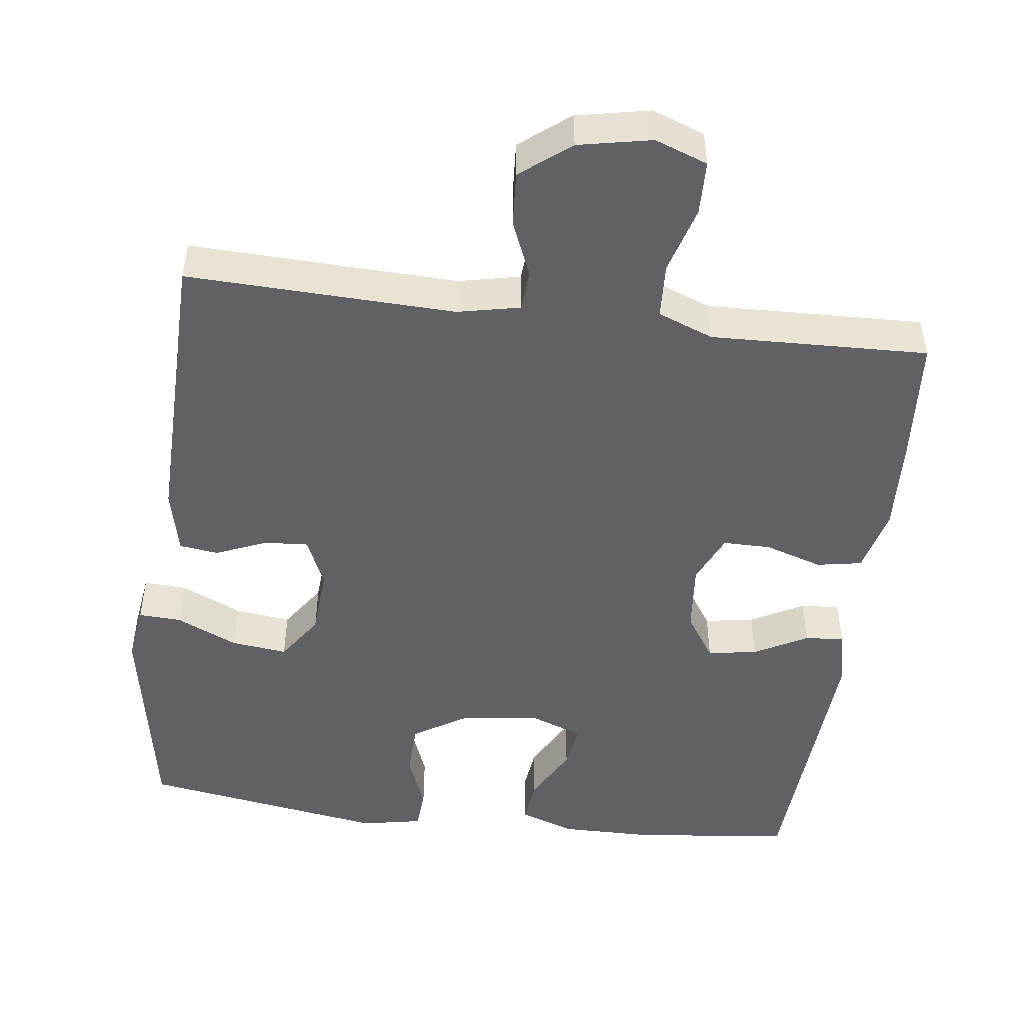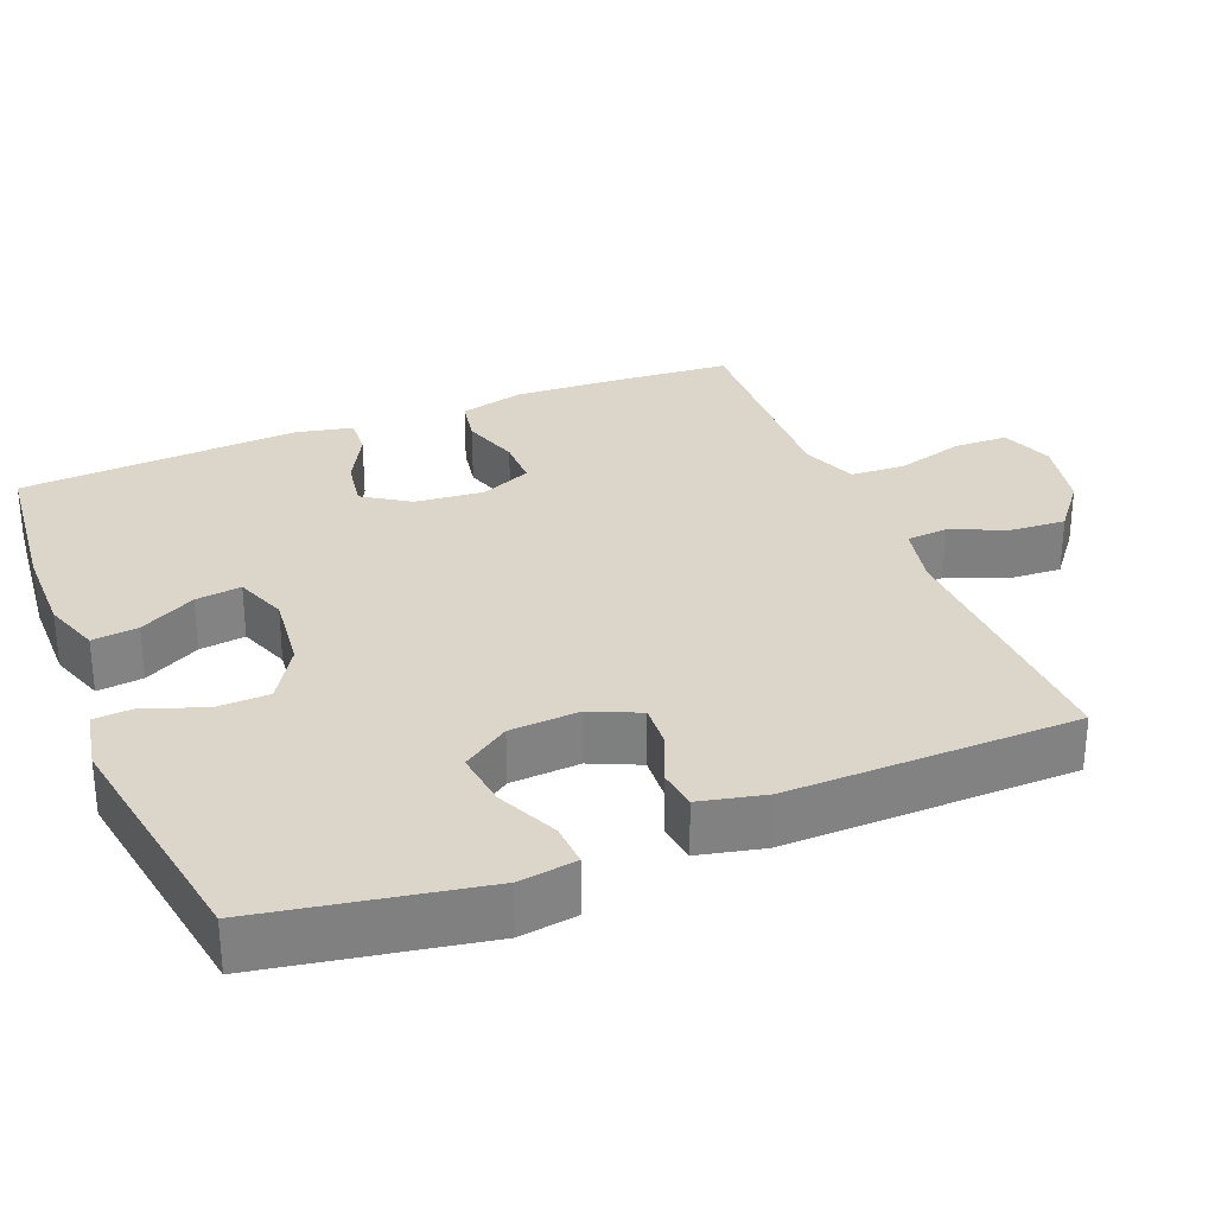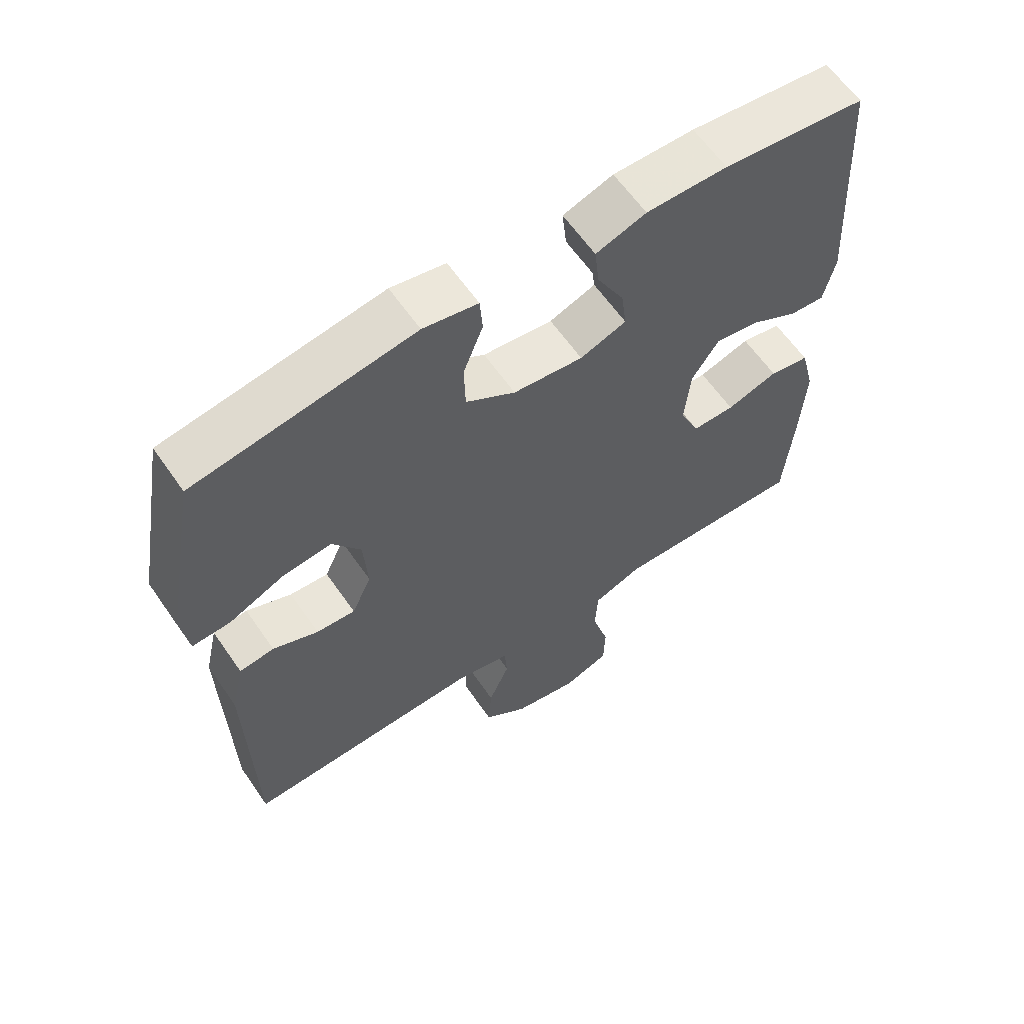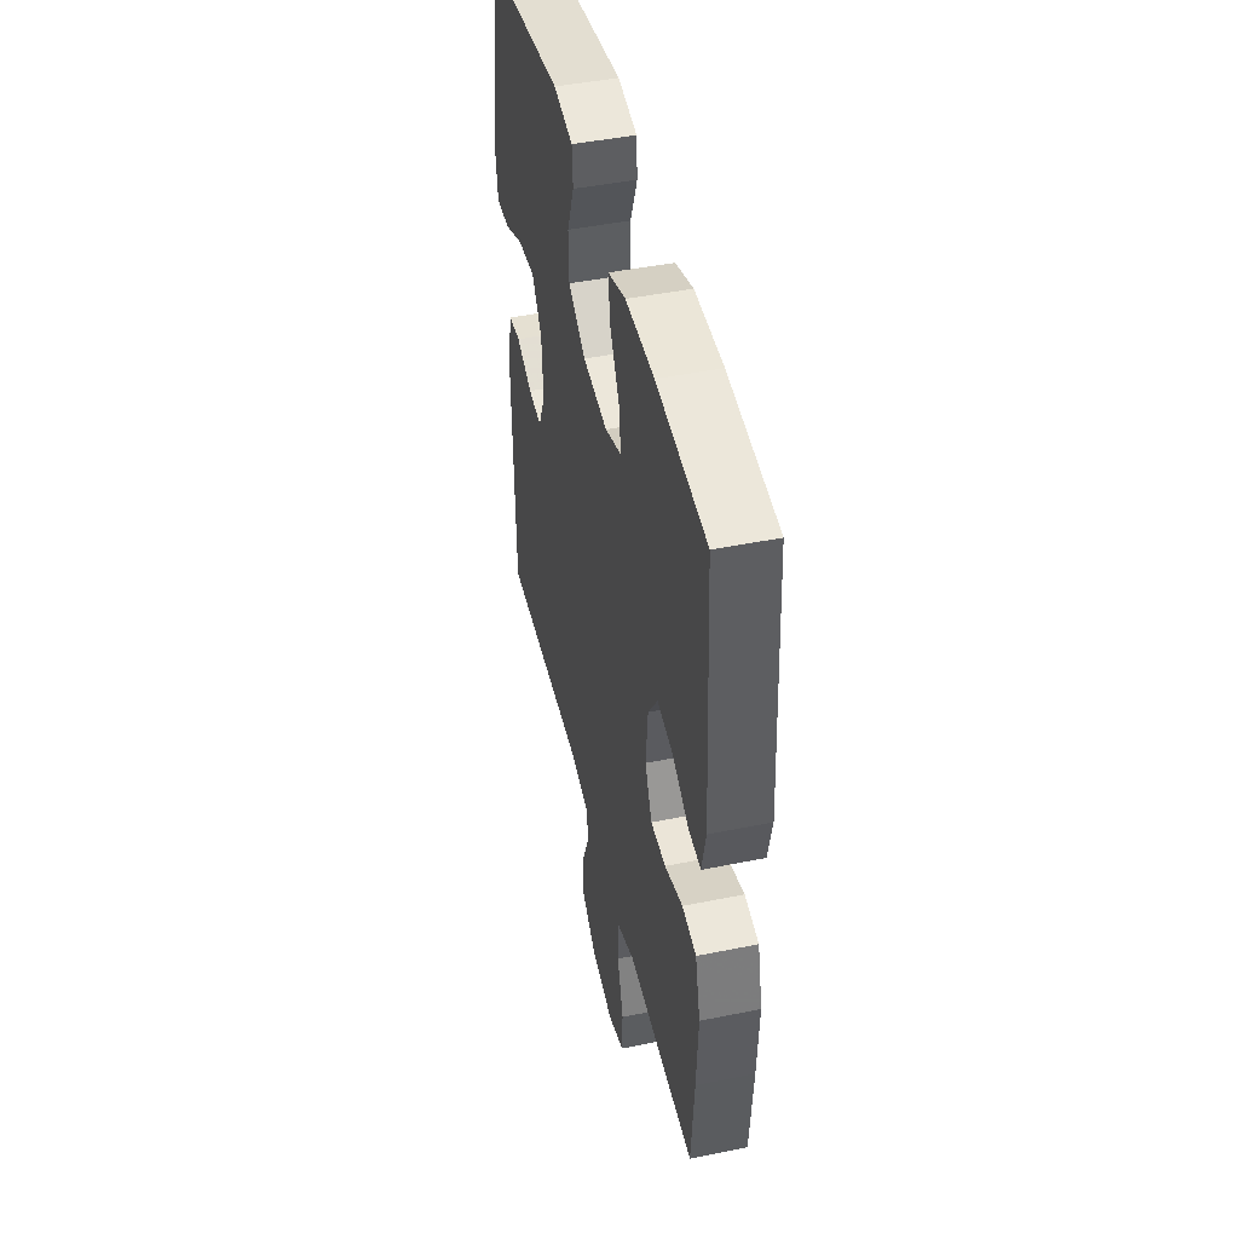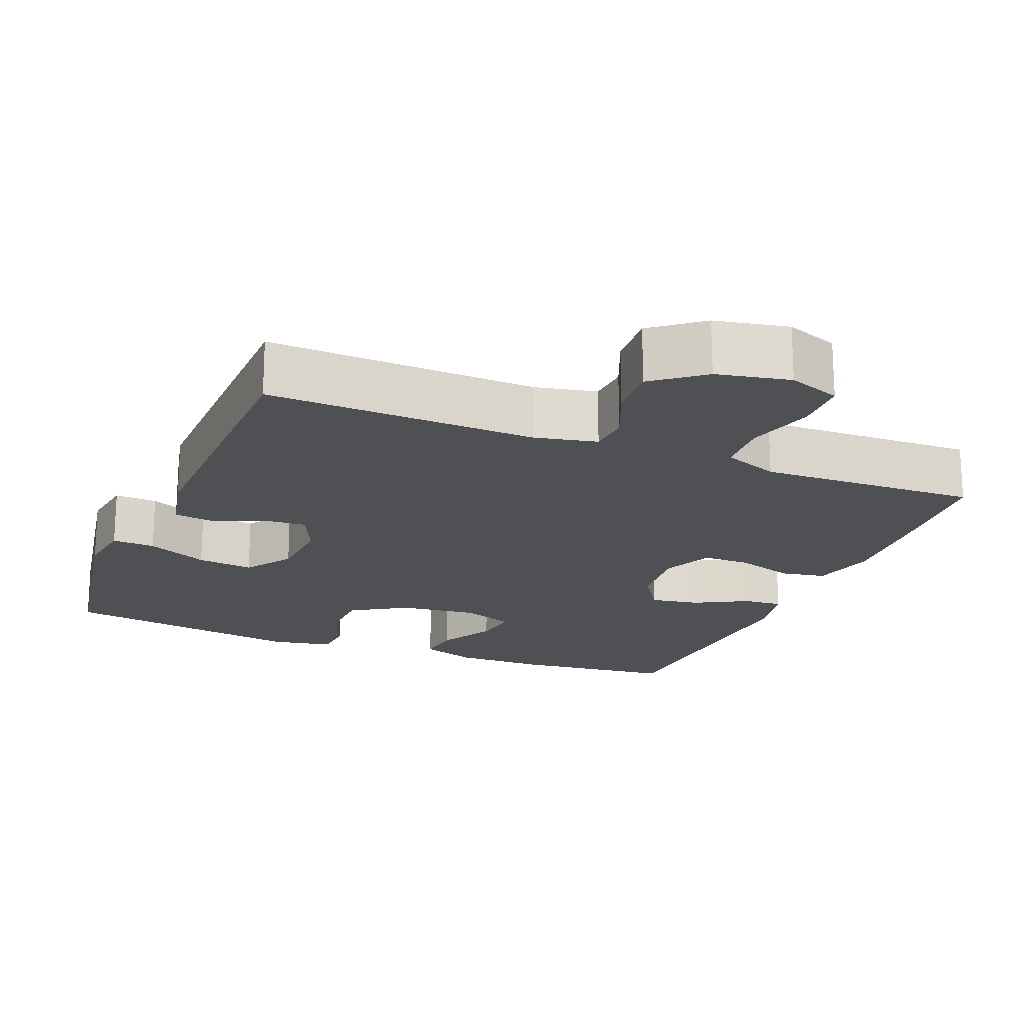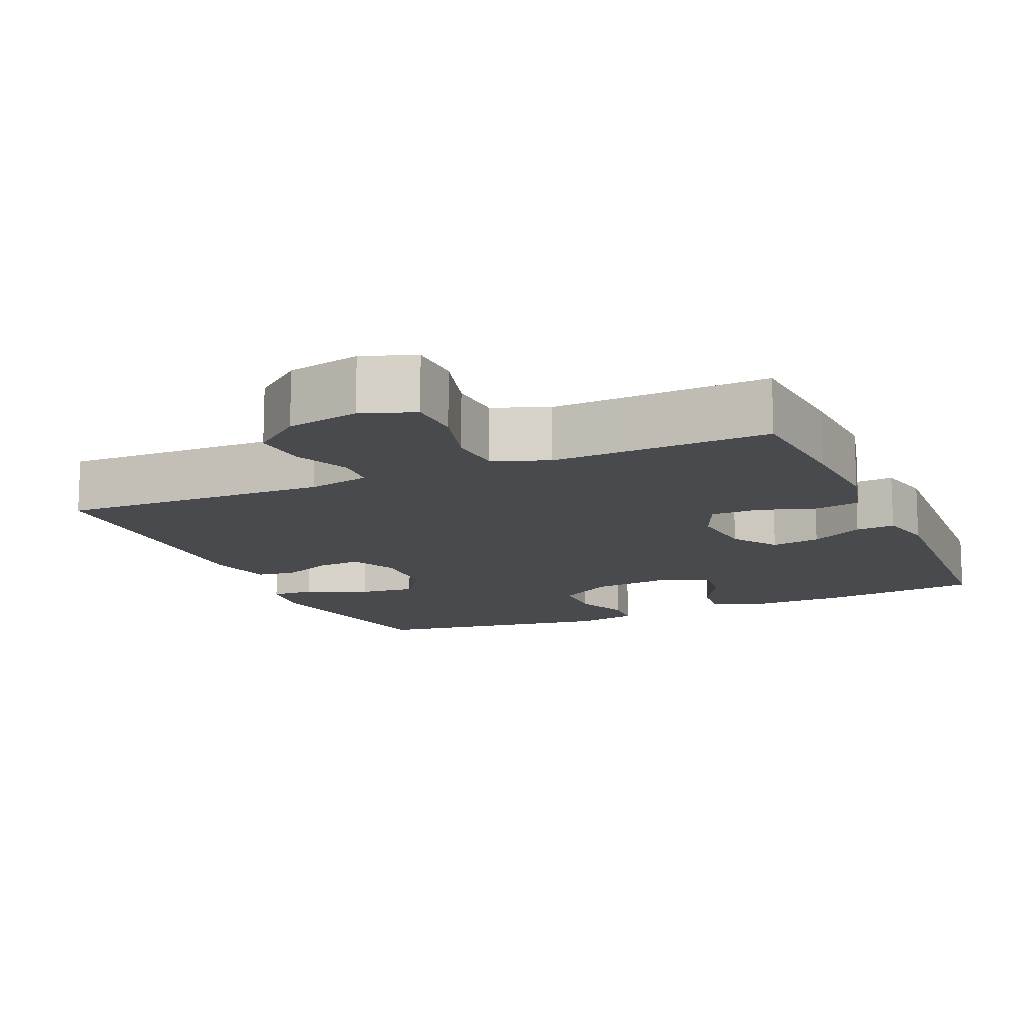
<metadata>
{"format":"obj","ext":"obj","renderer":"f3d","projection":"perspective","resolution":1024,"background":"white","views":[{"elev":-48.6,"azim":172.7,"up":"+Y"},{"elev":30.1,"azim":68.0,"up":"+Y"},{"elev":61.7,"azim":145.4,"up":"+Z"},{"elev":45.8,"azim":-103.1,"up":"+Z"},{"elev":-19.2,"azim":157.9,"up":"+Y"},{"elev":-13.3,"azim":-156.2,"up":"+Y"}]}
</metadata>
<code>
v -0.5 0.07 0.5
v -0.284 0.07 0.524
v -0.161 0.07 0.525
v -0.085 0.07 0.499
v -0.092 0.07 0.437
v -0.133 0.07 0.361
v -0.141 0.07 0.299
v -0.071 0.07 0.273
v 0.035 0.07 0.285
v 0.11 0.07 0.332
v 0.112 0.07 0.405
v 0.082 0.07 0.482
v 0.086 0.07 0.537
v 0.169 0.07 0.553
v 0.5 0.07 0.5
v 0.553 0.07 0.205
v 0.542 0.07 0.127
v 0.484 0.07 0.13
v 0.401 0.07 0.168
v 0.325 0.07 0.177
v 0.282 0.07 0.114
v 0.276 0.07 0.02
v 0.306 0.07 -0.046
v 0.365 0.07 -0.042
v 0.434 0.07 -0.013
v 0.487 0.07 -0.02
v 0.507 0.07 -0.109
v 0.5 0.07 -0.5
v 0.137 0.07 -0.488
v 0.053 0.07 -0.506
v 0.049 0.07 -0.561
v 0.081 0.07 -0.637
v 0.086 0.07 -0.711
v 0.019 0.07 -0.764
v -0.08 0.07 -0.784
v -0.151 0.07 -0.758
v -0.153 0.07 -0.685
v -0.127 0.07 -0.593
v -0.131 0.07 -0.519
v -0.206 0.07 -0.49
v -0.321 0.07 -0.494
v -0.5 0.07 -0.5
v -0.513 0.07 -0.332
v -0.52 0.07 -0.2
v -0.498 0.07 -0.112
v -0.437 0.07 -0.101
v -0.359 0.07 -0.126
v -0.294 0.07 -0.126
v -0.264 0.07 -0.058
v -0.273 0.07 0.036
v -0.314 0.07 0.098
v -0.381 0.07 0.087
v -0.453 0.07 0.048
v -0.506 0.07 0.044
v -0.523 0.07 0.121
v -0.5 0 0.5
v -0.284 0 0.524
v -0.161 0 0.525
v -0.085 0 0.499
v -0.092 0 0.437
v -0.133 0 0.361
v -0.141 0 0.299
v -0.071 0 0.273
v 0.035 0 0.285
v 0.11 0 0.332
v 0.112 0 0.405
v 0.082 0 0.482
v 0.086 0 0.537
v 0.169 0 0.553
v 0.5 0 0.5
v 0.553 0 0.205
v 0.542 0 0.127
v 0.484 0 0.13
v 0.401 0 0.168
v 0.325 0 0.177
v 0.282 0 0.114
v 0.276 0 0.02
v 0.306 0 -0.046
v 0.365 0 -0.042
v 0.434 0 -0.013
v 0.487 0 -0.02
v 0.507 0 -0.109
v 0.5 0 -0.5
v 0.137 0 -0.488
v 0.053 0 -0.506
v 0.049 0 -0.561
v 0.081 0 -0.637
v 0.086 0 -0.711
v 0.019 0 -0.764
v -0.08 0 -0.784
v -0.151 0 -0.758
v -0.153 0 -0.685
v -0.127 0 -0.593
v -0.131 0 -0.519
v -0.206 0 -0.49
v -0.321 0 -0.494
v -0.5 0 -0.5
v -0.513 0 -0.332
v -0.52 0 -0.2
v -0.498 0 -0.112
v -0.437 0 -0.101
v -0.359 0 -0.126
v -0.294 0 -0.126
v -0.264 0 -0.058
v -0.273 0 0.036
v -0.314 0 0.098
v -0.381 0 0.087
v -0.453 0 0.048
v -0.506 0 0.044
v -0.523 0 0.121
f 4 5 6
f 3 4 6
f 2 3 6
f 1 2 6
f 55 1 6
f 54 55 6
f 53 54 6
f 52 53 6
f 51 52 6 7
f 50 51 7 8
f 49 50 8 9
f 48 49 9 10
f 45 46 47
f 44 45 47
f 43 44 47
f 42 43 47
f 41 42 47
f 40 41 47
f 39 40 47 48
f 36 37 38
f 35 36 38
f 34 35 38
f 33 34 38
f 32 33 38
f 31 32 38
f 30 31 38 39
f 39 48 10
f 30 39 10
f 29 30 10
f 27 28 29
f 26 27 29
f 25 26 29
f 24 25 29
f 17 18 19
f 16 17 19
f 15 16 19
f 14 15 19
f 13 14 19
f 12 13 19
f 11 12 19
f 11 19 20
f 10 11 20 21
f 23 24 29
f 22 23 29 10
f 10 21 22
f 61 60 59
f 61 59 58
f 61 58 57
f 61 57 56
f 61 56 110
f 61 110 109
f 61 109 108
f 61 108 107
f 62 61 107 106
f 63 62 106 105
f 64 63 105 104
f 65 64 104 103
f 102 101 100
f 102 100 99
f 102 99 98
f 102 98 97
f 102 97 96
f 102 96 95
f 103 102 95 94
f 93 92 91
f 93 91 90
f 93 90 89
f 93 89 88
f 93 88 87
f 93 87 86
f 94 93 86 85
f 65 103 94
f 65 94 85
f 65 85 84
f 84 83 82
f 84 82 81
f 84 81 80
f 84 80 79
f 74 73 72
f 74 72 71
f 74 71 70
f 74 70 69
f 74 69 68
f 74 68 67
f 74 67 66
f 75 74 66
f 76 75 66 65
f 84 79 78
f 65 84 78 77
f 77 76 65
f 1 56 57 2
f 2 57 58 3
f 3 58 59 4
f 4 59 60 5
f 5 60 61 6
f 6 61 62 7
f 7 62 63 8
f 8 63 64 9
f 9 64 65 10
f 10 65 66 11
f 11 66 67 12
f 12 67 68 13
f 13 68 69 14
f 14 69 70 15
f 15 70 71 16
f 16 71 72 17
f 17 72 73 18
f 18 73 74 19
f 19 74 75 20
f 20 75 76 21
f 21 76 77 22
f 22 77 78 23
f 23 78 79 24
f 24 79 80 25
f 25 80 81 26
f 26 81 82 27
f 27 82 83 28
f 28 83 84 29
f 29 84 85 30
f 30 85 86 31
f 31 86 87 32
f 32 87 88 33
f 33 88 89 34
f 34 89 90 35
f 35 90 91 36
f 36 91 92 37
f 37 92 93 38
f 38 93 94 39
f 39 94 95 40
f 40 95 96 41
f 41 96 97 42
f 42 97 98 43
f 43 98 99 44
f 44 99 100 45
f 45 100 101 46
f 46 101 102 47
f 47 102 103 48
f 48 103 104 49
f 49 104 105 50
f 50 105 106 51
f 51 106 107 52
f 52 107 108 53
f 53 108 109 54
f 54 109 110 55
f 55 110 56 1

</code>
